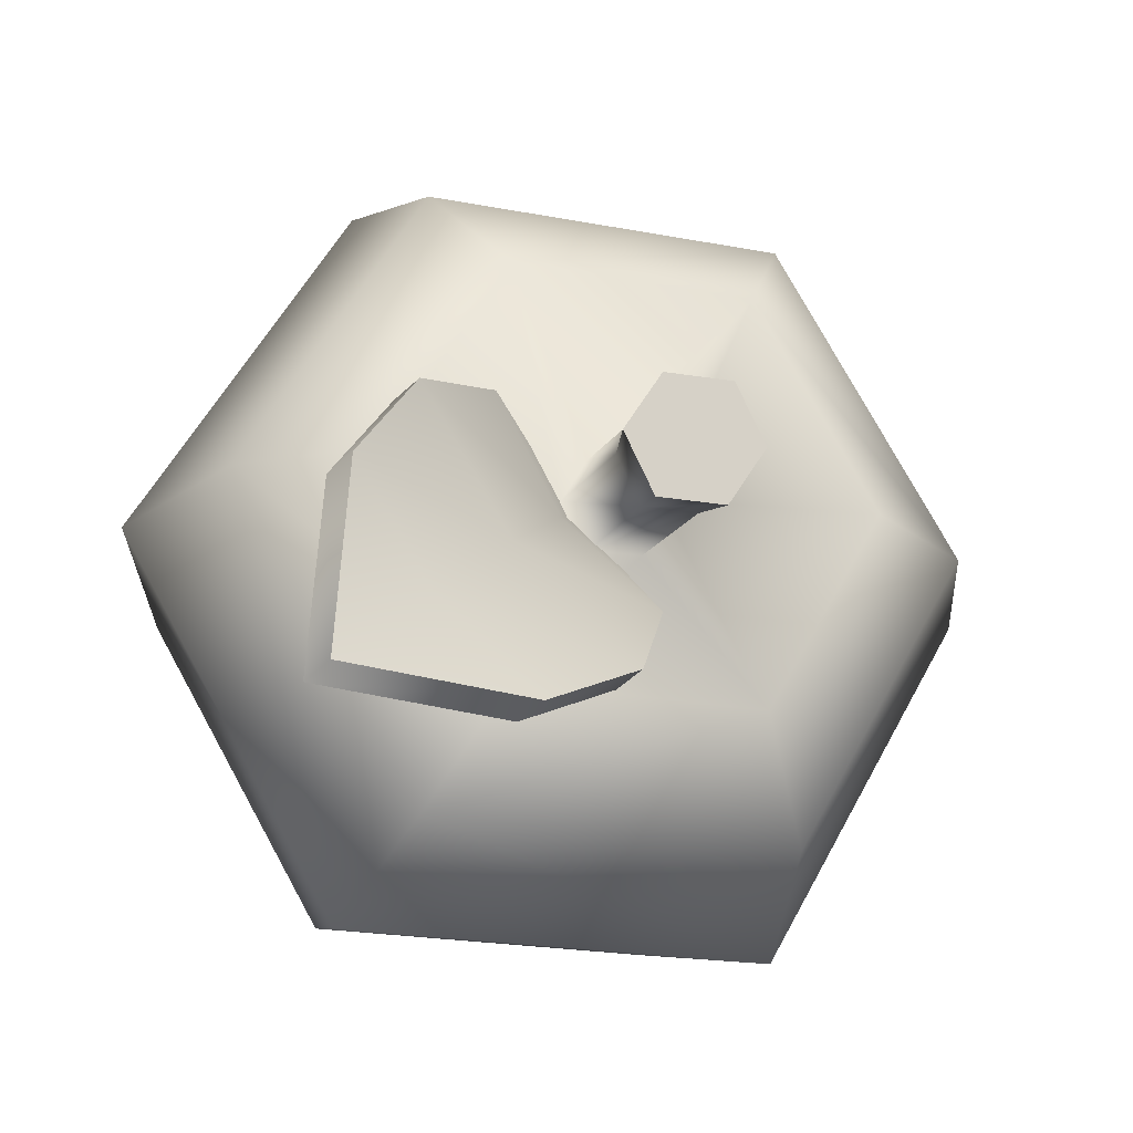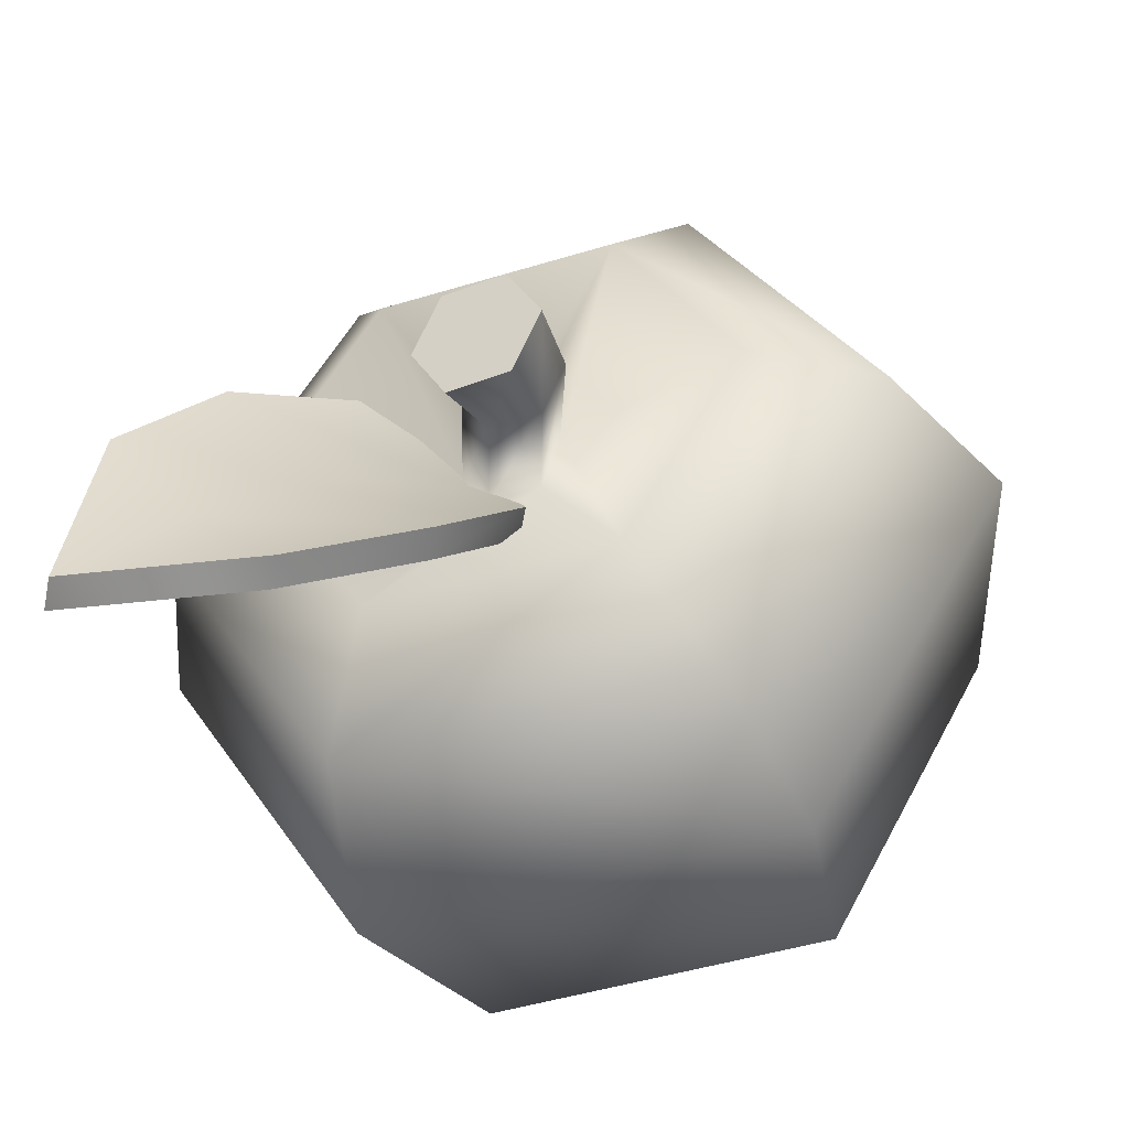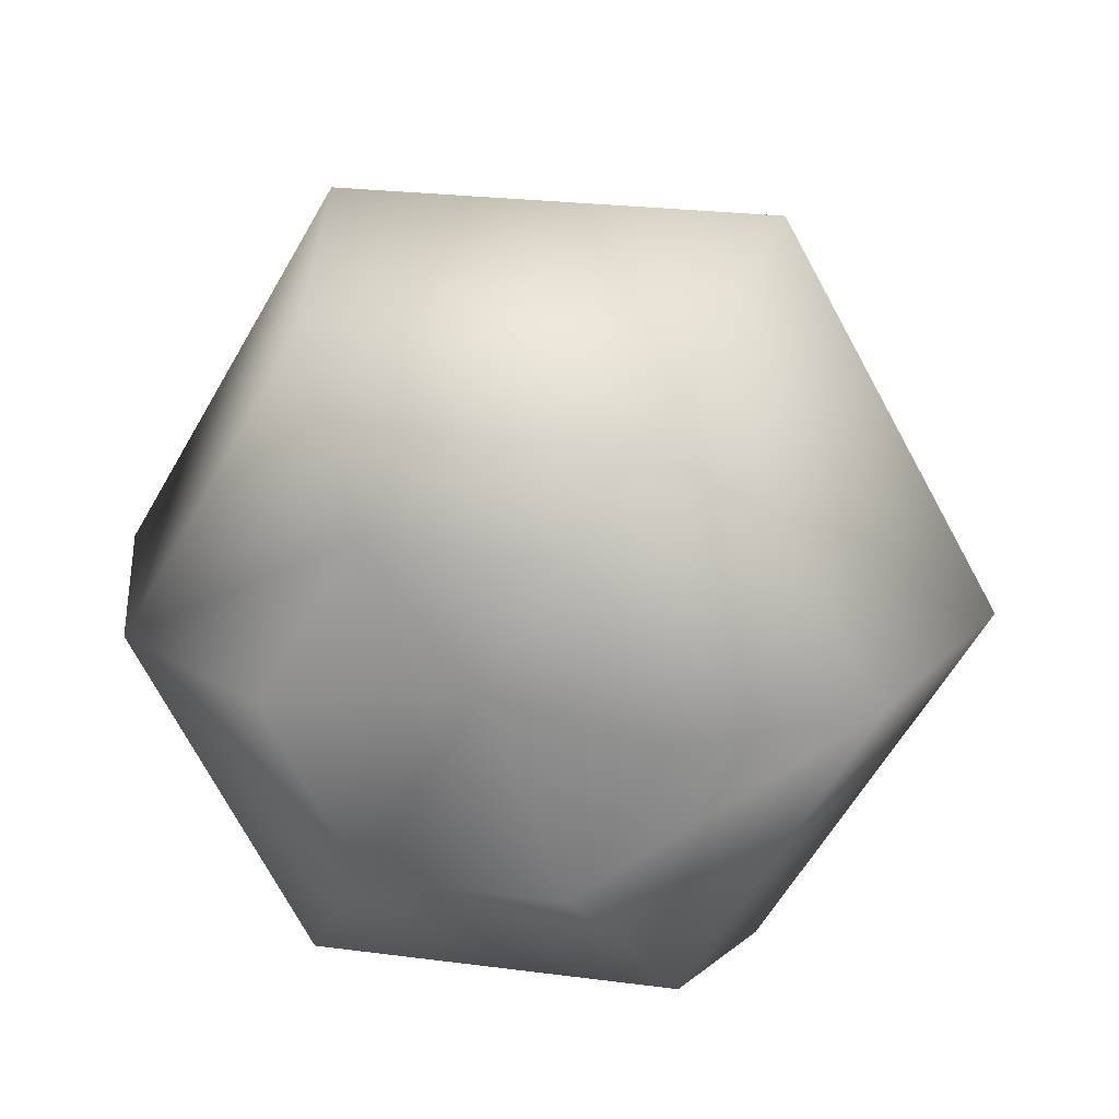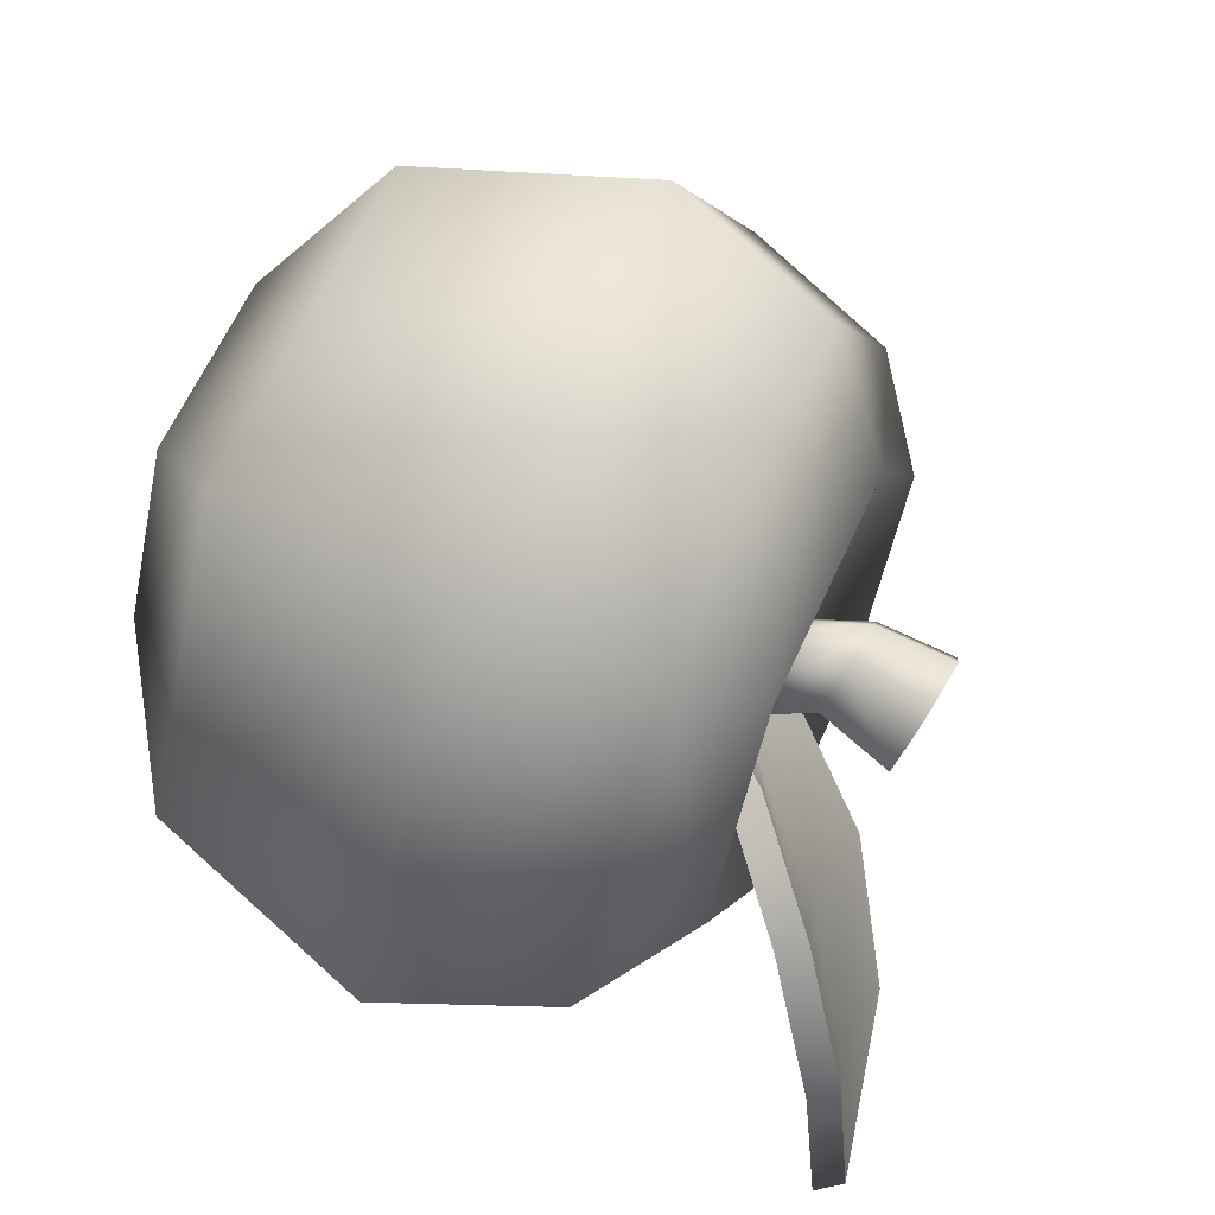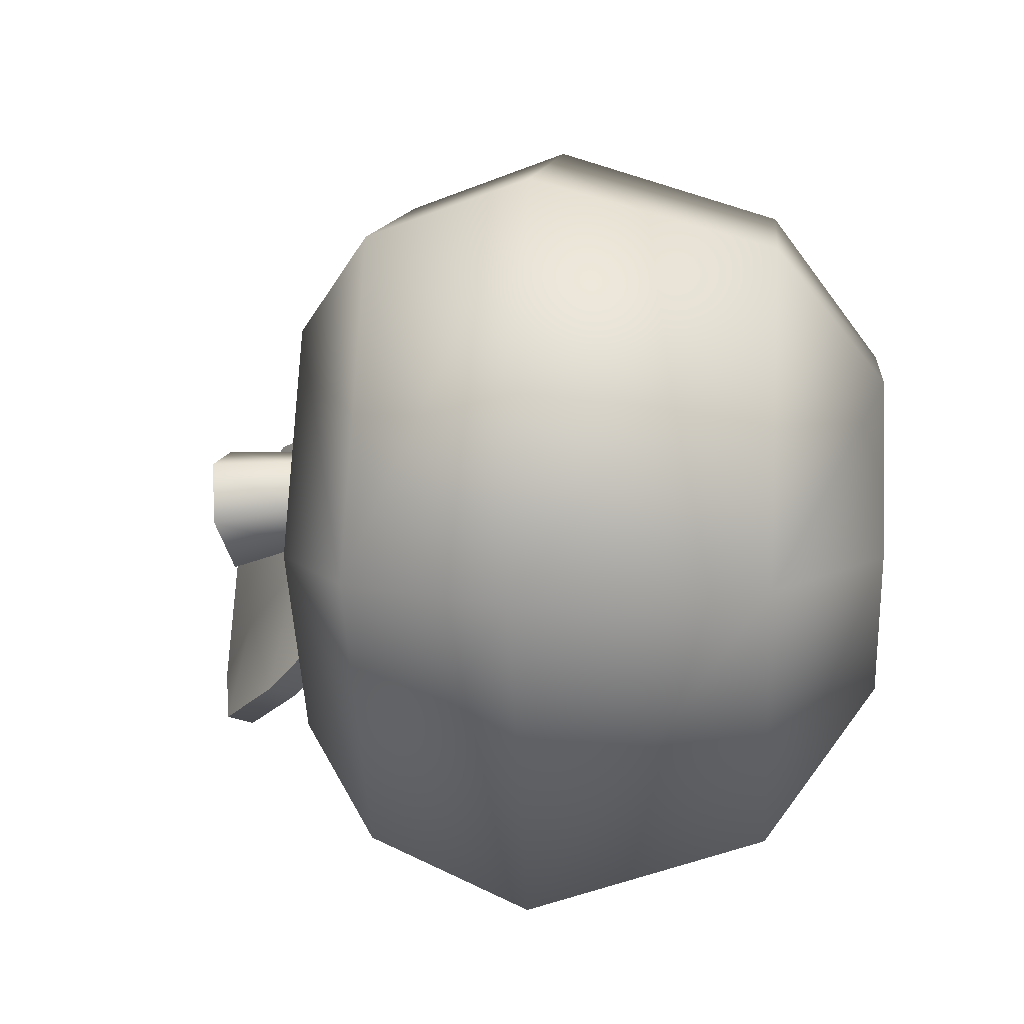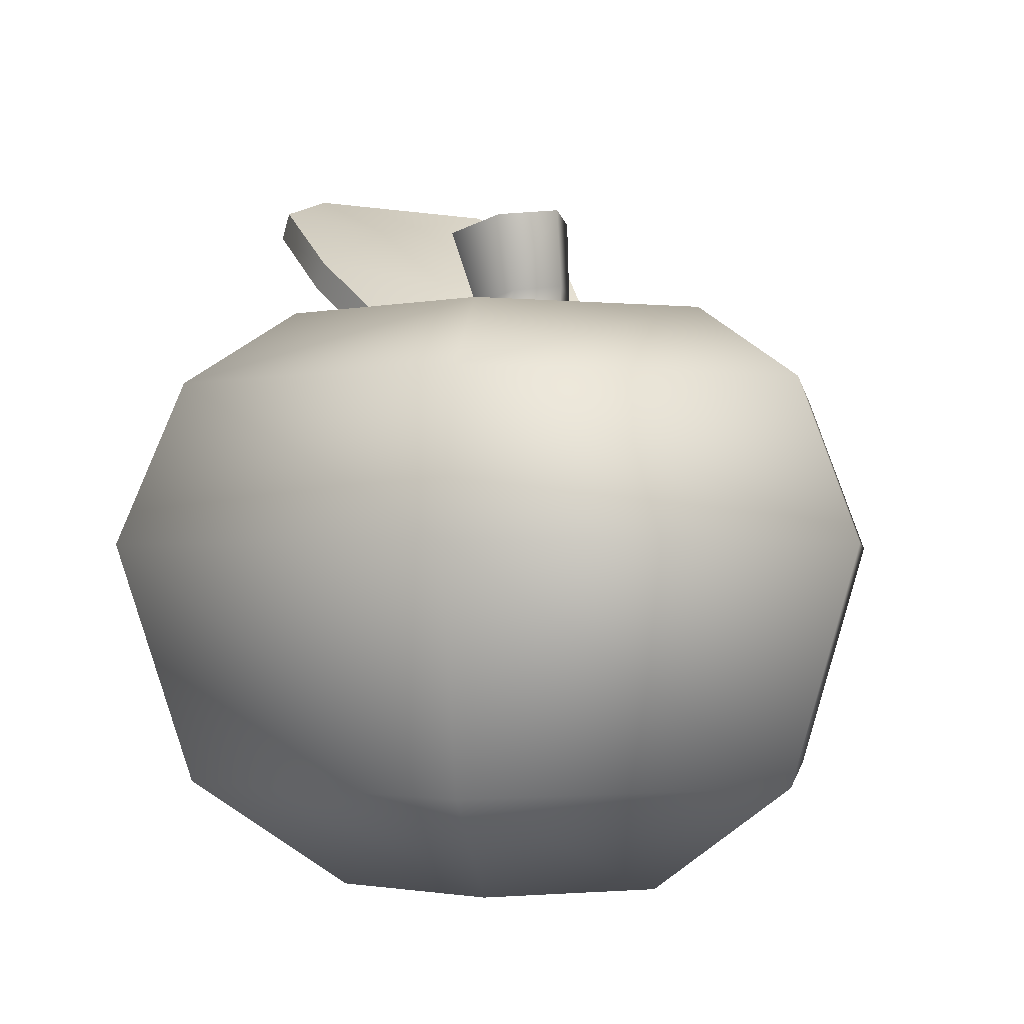
<metadata>
{"format":"obj","ext":"obj","renderer":"f3d","projection":"perspective","resolution":1024,"background":"white","views":[{"elev":-23.6,"azim":161.5,"up":"+Z"},{"elev":-45.8,"azim":-161.0,"up":"+Z"},{"elev":21.9,"azim":12.2,"up":"+Z"},{"elev":63.2,"azim":114.4,"up":"+Z"},{"elev":12.0,"azim":-84.4,"up":"+Z"},{"elev":-1.6,"azim":-80.9,"up":"+Y"}]}
</metadata>
<code>
o Plane.001
v 0.6324 0.3639 -7.77
v 0.8621 0.587 -7.992
v 0.5924 0.4341 -7.866
v 0.719 0.4479 -7.721
v 0.7921 0.5146 -7.756
v 0.6317 0.4995 -7.937
v 0.848 0.5666 -7.843
v 0.7175 0.555 -7.989
v 0.6642 0.4255 -7.8
v 0.7198 0.4919 -7.854
v 0.7899 0.5477 -7.922
v 0.5806 0.4539 -7.857
v 0.6206 0.3836 -7.761
v 0.8362 0.5864 -7.834
v 0.8503 0.6068 -7.983
v 0.6198 0.5193 -7.928
v 0.6524 0.4453 -7.791
v 0.7072 0.4677 -7.712
v 0.7803 0.5344 -7.747
v 0.7057 0.5747 -7.981
v 0.708 0.5117 -7.845
v 0.7781 0.5675 -7.913
v 0.6324 0.3639 -7.77
v 0.8621 0.587 -7.992
v 0.5924 0.4341 -7.866
v 0.719 0.4479 -7.721
v 0.7921 0.5146 -7.756
v 0.6317 0.4995 -7.937
v 0.848 0.5666 -7.843
v 0.7175 0.555 -7.989
v 0.5825 0.4184 -7.799
v 0.6226 0.4177 -7.801
v 0.6434 0.4177 -7.766
v 0.6024 0.05921 -7.765
v 0.6233 0.4177 -7.73
v 0.5684 0.4177 -7.753
v 0.466 0.09592 -7.997
v 0.7346 0.09592 -7.999
v 0.871 0.09592 -7.768
v 0.7389 0.09592 -7.534
v 0.4703 0.09592 -7.531
v 0.3339 0.09592 -7.763
v 0.4352 0.2801 -8.049
v 0.7645 0.2801 -8.052
v 0.9317 0.2801 -7.768
v 0.7697 0.2801 -7.482
v 0.4404 0.2801 -7.479
v 0.2732 0.2801 -7.762
v -0.9202 0.1342 -7.337
v -0.944 0.6693 -7.377
v -0.9202 0.1342 -7.337
v -0.944 0.6693 -7.377
v 0.7382 0.4068 -8.006
v 0.4623 0.4068 -8.003
v 0.8784 0.4068 -7.768
v 0.7426 0.4068 -7.528
v 0.4666 0.4068 -7.525
v 0.3265 0.4068 -7.763
v 0.6936 0.4652 -7.927
v 0.5083 0.4652 -7.925
v 0.7878 0.4652 -7.767
v 0.6966 0.4652 -7.606
v 0.5113 0.4652 -7.604
v 0.4171 0.4652 -7.764
v 0.5614 0.4757 -7.788
v 0.6021 0.4716 -7.787
v 0.6223 0.4763 -7.752
v 0.6017 0.4851 -7.718
v 0.561 0.4892 -7.719
v 0.5408 0.4845 -7.754
v 0.5629 0.5344 -7.808
v 0.6133 0.5293 -7.807
v 0.6382 0.5351 -7.763
v 0.6128 0.5459 -7.721
v 0.5624 0.551 -7.722
v 0.5375 0.5452 -7.766
v 0.53 0.01054 -7.888
v 0.6727 0.01053 -7.89
v 0.7452 0.01054 -7.767
v 0.6749 0.01054 -7.642
v 0.5322 0.01053 -7.641
v 0.4597 0.01054 -7.764
v 0.5959 0.4177 -7.722
f 4 1 23 26
f 5 4 26 27
f 3 6 28 25
f 1 3 25 23
f 7 5 27 29
f 8 2 24 30
f 6 8 30 28
f 2 7 29 24
f 43 54 53 44
f 44 53 55 45
f 45 55 56 46
f 46 56 57 47
f 47 57 58 48
f 48 58 54 43
f 82 42 37 77
f 81 41 42 82
f 80 40 41 81
f 79 39 40 80
f 78 38 39 79
f 77 37 38 78
f 42 48 43 37
f 41 47 48 42
f 40 46 47 41
f 39 45 46 40
f 38 44 45 39
f 37 43 44 38
f 60 59 53 54
f 59 61 55 53
f 61 62 56 55
f 62 63 57 56
f 63 64 58 57
f 64 60 54 58
f 31 32 59 60
f 32 33 61 59
f 33 35 62 61
f 35 83 63 62
f 63 83 36 64
f 36 31 60 64
f 34 77 78
f 34 78 79
f 34 79 80
f 34 80 81
f 34 81 82
f 34 82 77
f 31 36 70 65
f 70 69 75 76
f 36 83 69 70
f 33 32 66 67
f 35 33 67 68
f 32 31 65 66
f 72 71 76 75 74 73
f 68 67 73 74
f 66 65 71 72
f 65 70 76 71
f 69 68 74 75
f 67 66 72 73
f 69 83 35 68
f 11 2 7
f 1 9 4
f 9 10 5 4
f 10 11 7 5
f 6 8 11 10
f 3 6 10 9
f 1 3 9
f 8 2 11
f 22 14 15
f 13 18 17
f 17 18 19 21
f 21 19 14 22
f 16 21 22 20
f 12 17 21 16
f 13 17 12
f 20 22 15
f 5 7 14 19
f 2 8 20 15
f 8 6 16 20
f 7 2 15 14
f 1 4 18 13
f 4 5 19 18
f 6 3 12 16
f 3 1 13 12

</code>
